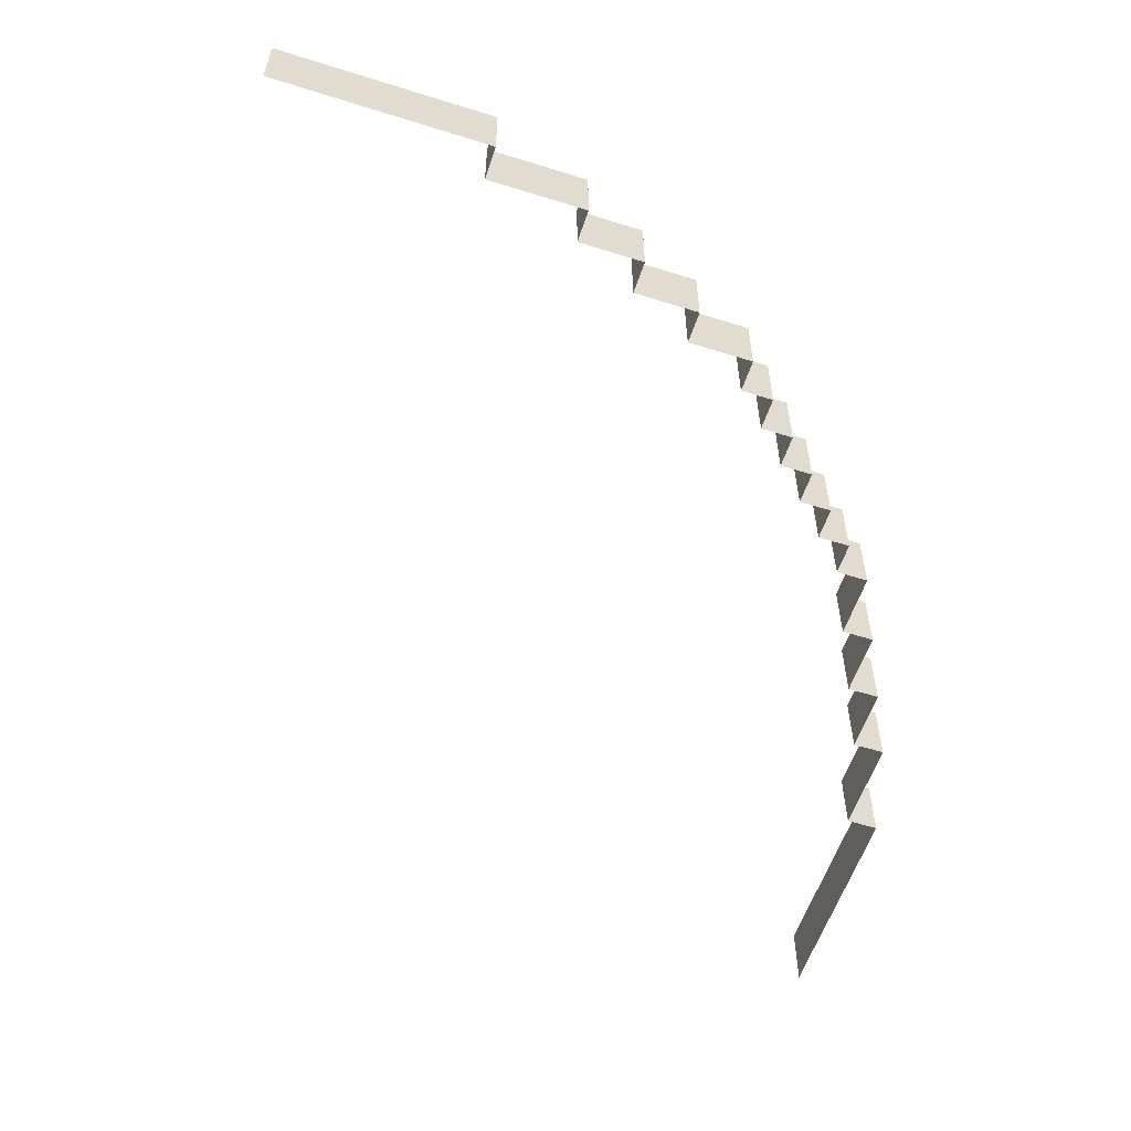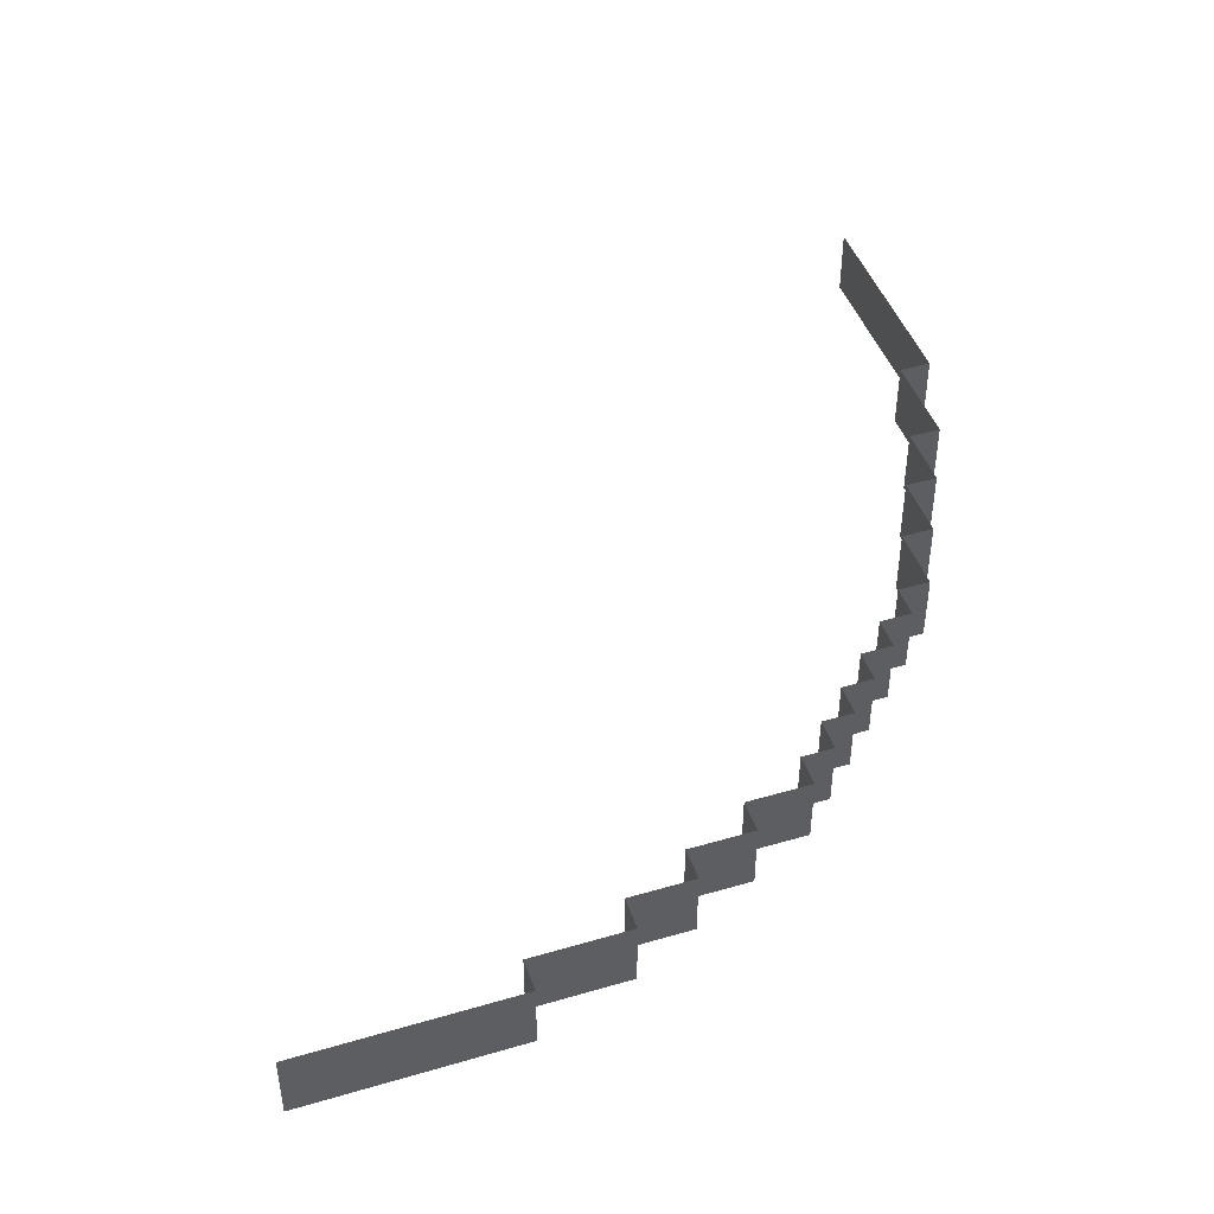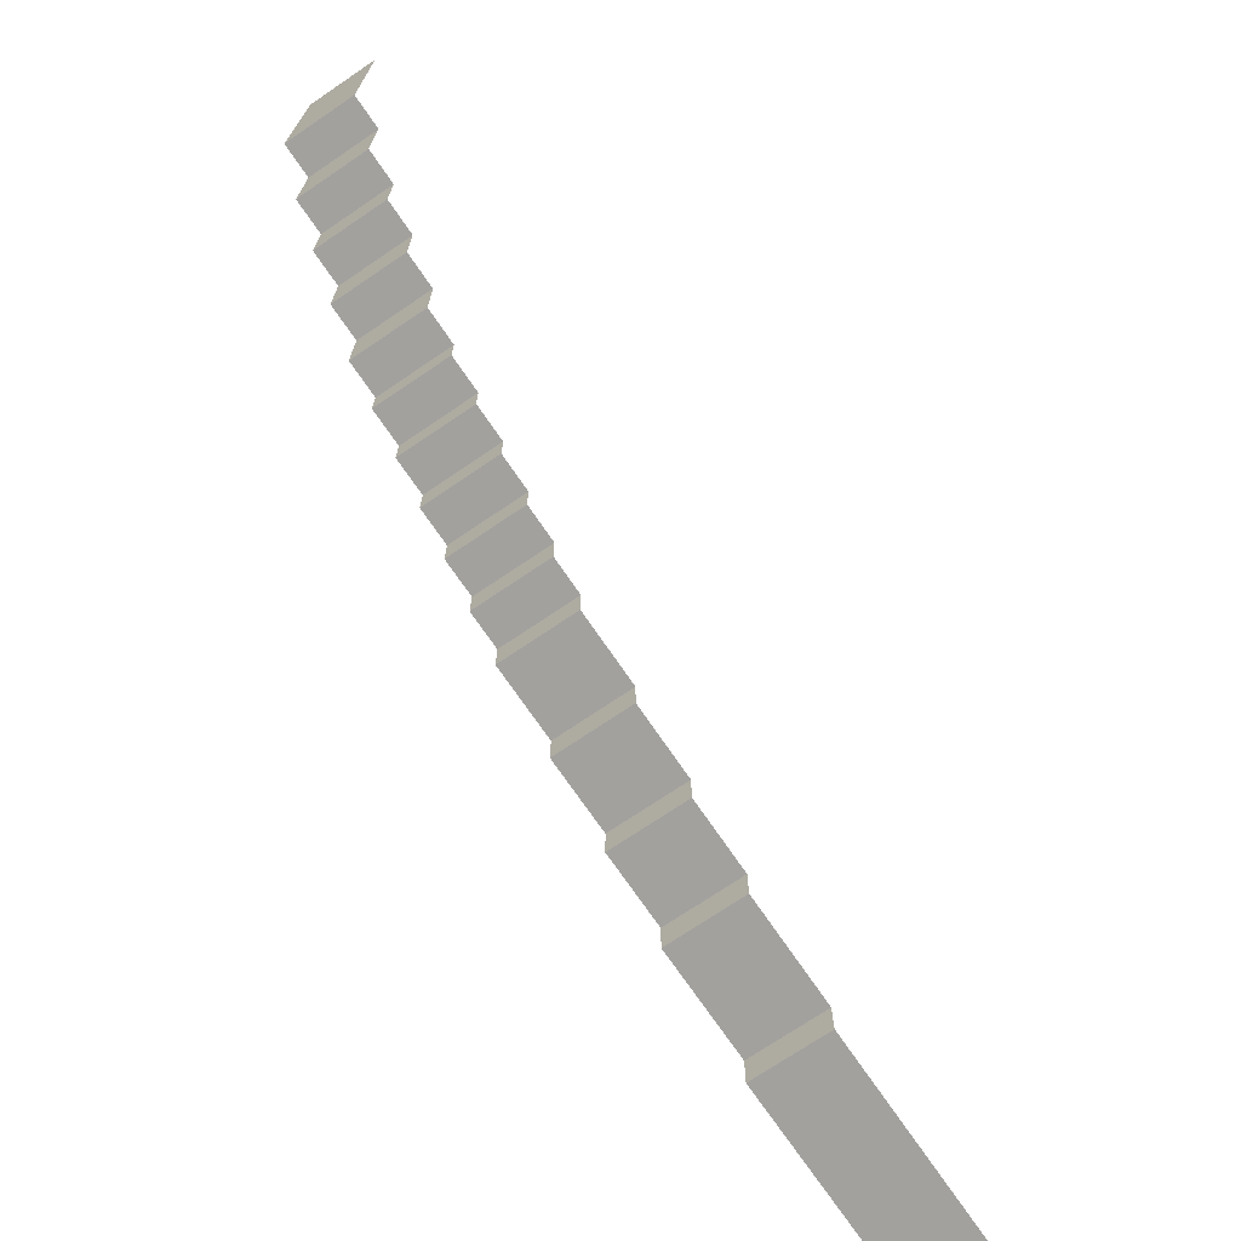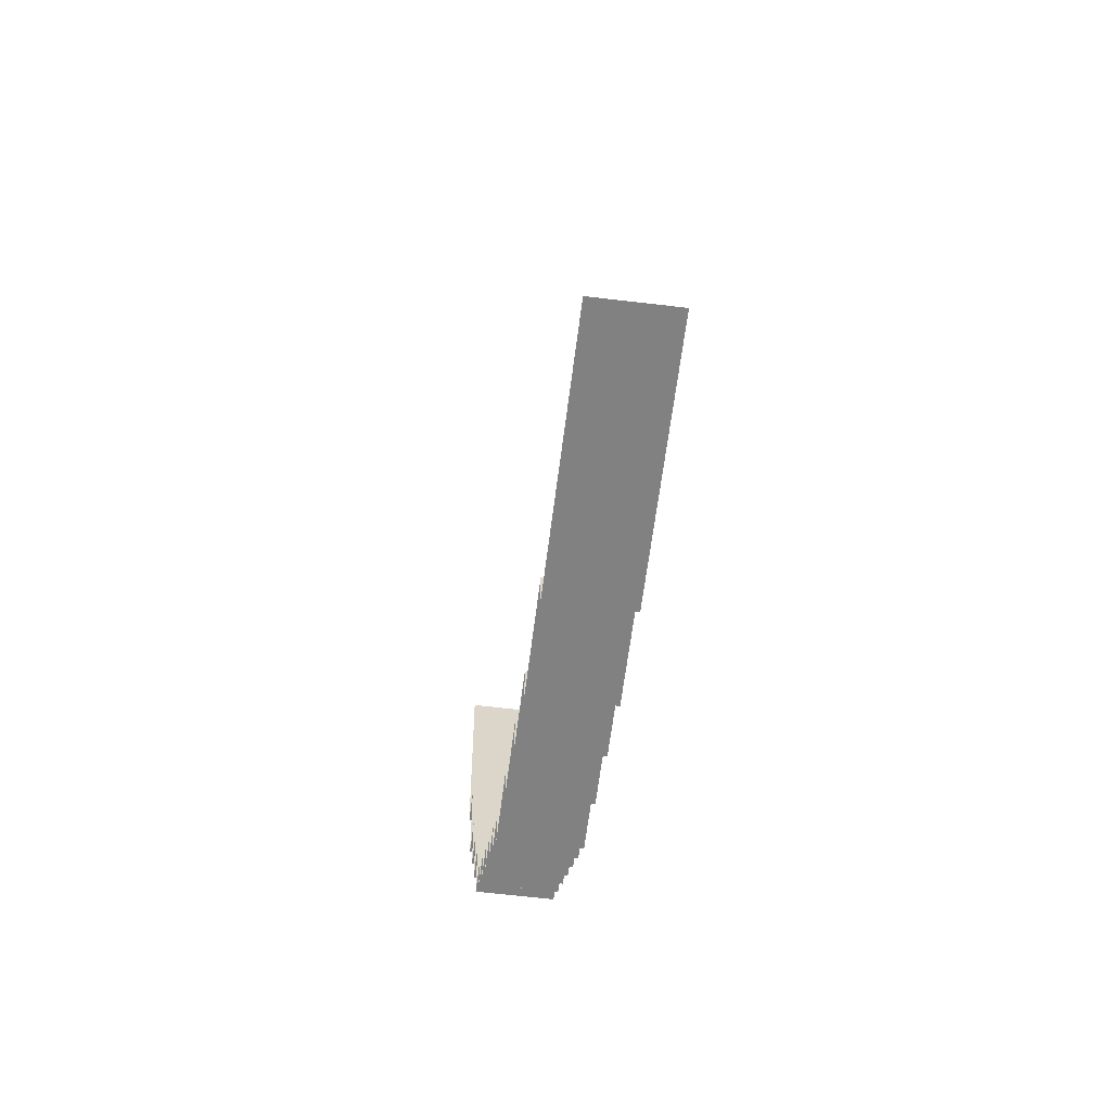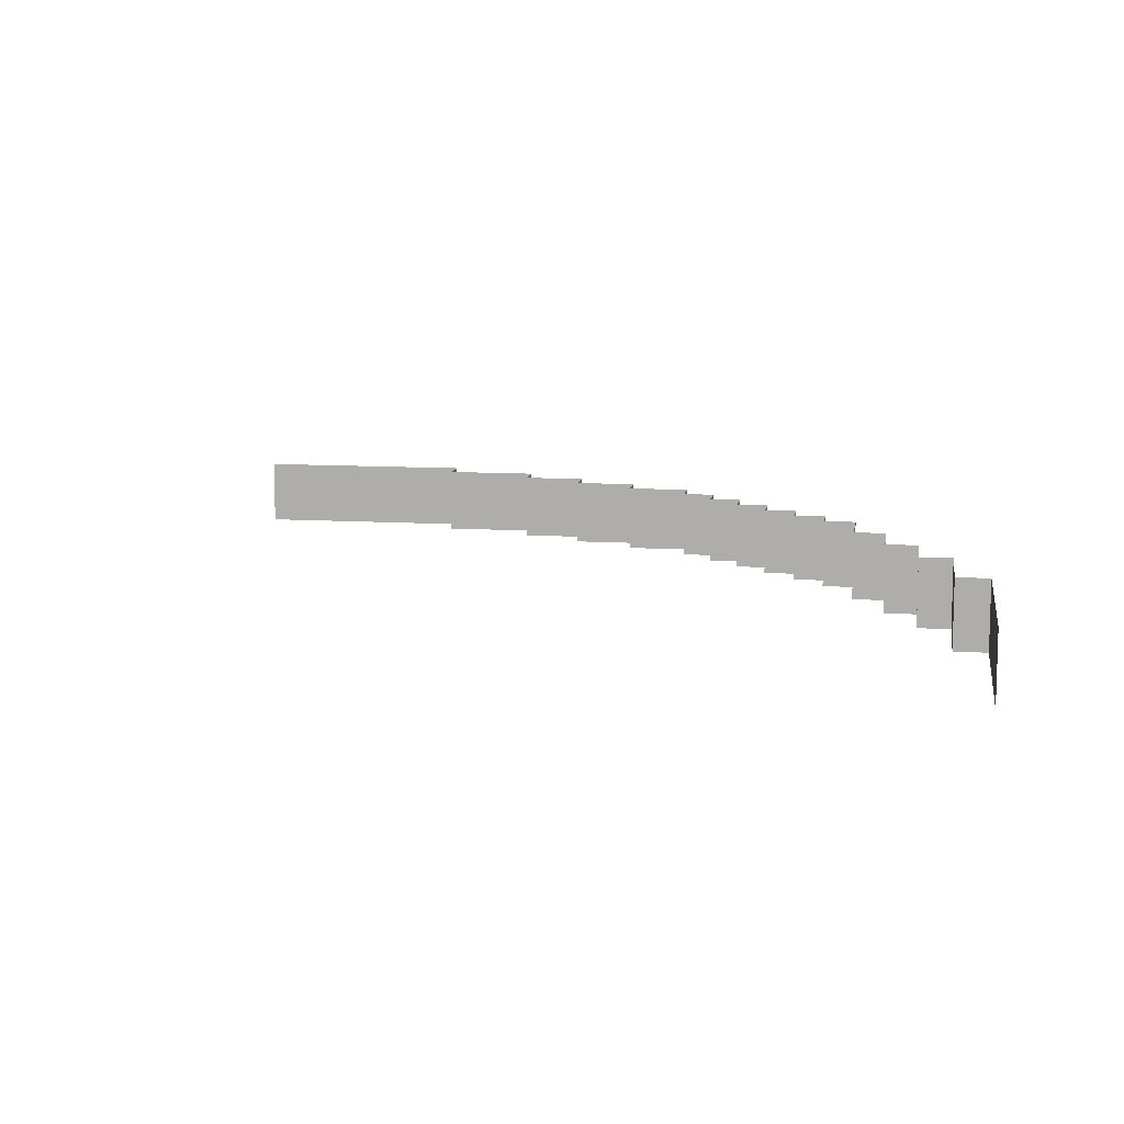
<metadata>
{"format":"obj","ext":"obj","renderer":"f3d","projection":"perspective","resolution":1024,"background":"white","views":[{"elev":-56.9,"azim":-108.1,"up":"+Z"},{"elev":45.1,"azim":-108.7,"up":"+Z"},{"elev":-72.0,"azim":-55.8,"up":"+Y"},{"elev":-60.6,"azim":83.0,"up":"+Y"},{"elev":10.4,"azim":-170.9,"up":"+Z"}]}
</metadata>
<code>
g Arena_Underwater_01_05
v -0.3249 -25.5 1.675
v -7.325 -25.5 -0.4288
v -7.325 -25.5 1.675
v -0.3249 -25.5 -0.4288
v -25.32 -6.499 1.675
v -26.32 -6.499 -0.4288
v -26.32 -6.499 1.675
v -25.32 -6.499 -0.4288
v -26.32 -6.499 -0.4288
v -26.32 0.001181 1.675
v -26.32 -6.499 1.675
v -26.32 0.001181 -0.4288
v -24.32 -9.499 1.675
v -25.32 -9.499 -0.4288
v -25.32 -9.499 1.675
v -24.32 -9.499 -0.4288
v -25.32 -9.499 1.675
v -25.32 -6.499 -0.4288
v -25.32 -6.499 1.675
v -25.32 -9.499 -0.4288
v -23.32 -11.5 1.675
v -24.32 -11.5 -0.4288
v -24.32 -11.5 1.675
v -23.32 -11.5 -0.4288
v -24.32 -11.5 1.675
v -24.32 -9.499 -0.4288
v -24.32 -9.499 1.675
v -24.32 -11.5 -0.4288
v -22.32 -13.5 1.675
v -23.32 -13.5 -0.4288
v -23.32 -13.5 1.675
v -22.32 -13.5 -0.4288
v -23.32 -13.5 1.675
v -23.32 -11.5 -0.4288
v -23.32 -11.5 1.675
v -23.32 -13.5 -0.4288
v -21.32 -15.5 1.675
v -22.32 -15.5 -0.4288
v -22.32 -15.5 1.675
v -21.32 -15.5 -0.4288
v -22.32 -15.5 1.675
v -22.32 -13.5 -0.4288
v -22.32 -13.5 1.675
v -22.32 -15.5 -0.4288
v -20.32 -16.5 1.675
v -21.32 -16.5 -0.4288
v -21.32 -16.5 1.675
v -20.32 -16.5 -0.4288
v -21.32 -16.5 1.675
v -21.32 -15.5 -0.4288
v -21.32 -15.5 1.675
v -21.32 -16.5 -0.4288
v -19.32 -17.5 1.675
v -20.32 -17.5 -0.4288
v -20.32 -17.5 1.675
v -19.32 -17.5 -0.4288
v -20.32 -17.5 1.675
v -20.32 -16.5 -0.4288
v -20.32 -16.5 1.675
v -20.32 -17.5 -0.4288
v -18.32 -18.5 1.675
v -19.32 -18.5 -0.4288
v -19.32 -18.5 1.675
v -18.32 -18.5 -0.4288
v -19.32 -18.5 1.675
v -19.32 -17.5 -0.4288
v -19.32 -17.5 1.675
v -19.32 -18.5 -0.4288
v -17.32 -19.5 1.675
v -18.32 -19.5 -0.4288
v -18.32 -19.5 1.675
v -17.32 -19.5 -0.4288
v -18.32 -19.5 1.675
v -18.32 -18.5 -0.4288
v -18.32 -18.5 1.675
v -18.32 -19.5 -0.4288
v -16.32 -20.5 1.675
v -17.32 -20.5 -0.4288
v -17.32 -20.5 1.675
v -16.32 -20.5 -0.4288
v -17.32 -20.5 1.675
v -17.32 -19.5 -0.4288
v -17.32 -19.5 1.675
v -17.32 -20.5 -0.4288
v -14.32 -21.5 1.675
v -16.32 -21.5 -0.4288
v -16.32 -21.5 1.675
v -14.32 -21.5 -0.4288
v -16.32 -21.5 1.675
v -16.32 -20.5 -0.4288
v -16.32 -20.5 1.675
v -16.32 -21.5 -0.4288
v -12.32 -22.5 1.675
v -14.32 -22.5 -0.4288
v -14.32 -22.5 1.675
v -12.32 -22.5 -0.4288
v -14.32 -22.5 1.675
v -14.32 -21.5 -0.4288
v -14.32 -21.5 1.675
v -14.32 -22.5 -0.4288
v -10.32 -23.5 1.675
v -12.32 -23.5 -0.4288
v -12.32 -23.5 1.675
v -10.32 -23.5 -0.4288
v -12.32 -23.5 1.675
v -12.32 -22.5 -0.4288
v -12.32 -22.5 1.675
v -12.32 -23.5 -0.4288
v -7.325 -24.5 1.675
v -10.32 -24.5 -0.4288
v -10.32 -24.5 1.675
v -7.325 -24.5 -0.4288
v -10.32 -24.5 1.675
v -10.32 -23.5 -0.4288
v -10.32 -23.5 1.675
v -10.32 -24.5 -0.4288
v -7.325 -25.5 1.675
v -7.325 -24.5 -0.4288
v -7.325 -24.5 1.675
v -7.325 -25.5 -0.4288
g Arena_Underwater_01_05_0
f 3 2 1
f 4 1 2
f 7 6 5
f 8 5 6
f 11 10 9
f 12 9 10
f 15 14 13
f 16 13 14
f 19 18 17
f 20 17 18
f 23 22 21
f 24 21 22
f 27 26 25
f 28 25 26
f 31 30 29
f 32 29 30
f 35 34 33
f 36 33 34
f 39 38 37
f 40 37 38
f 43 42 41
f 44 41 42
f 47 46 45
f 48 45 46
f 51 50 49
f 52 49 50
f 55 54 53
f 56 53 54
f 59 58 57
f 60 57 58
f 63 62 61
f 64 61 62
f 67 66 65
f 68 65 66
f 71 70 69
f 72 69 70
f 75 74 73
f 76 73 74
f 79 78 77
f 80 77 78
f 83 82 81
f 84 81 82
f 87 86 85
f 88 85 86
f 91 90 89
f 92 89 90
f 95 94 93
f 96 93 94
f 99 98 97
f 100 97 98
f 103 102 101
f 104 101 102
f 107 106 105
f 108 105 106
f 111 110 109
f 112 109 110
f 115 114 113
f 116 113 114
f 119 118 117
f 120 117 118

</code>
